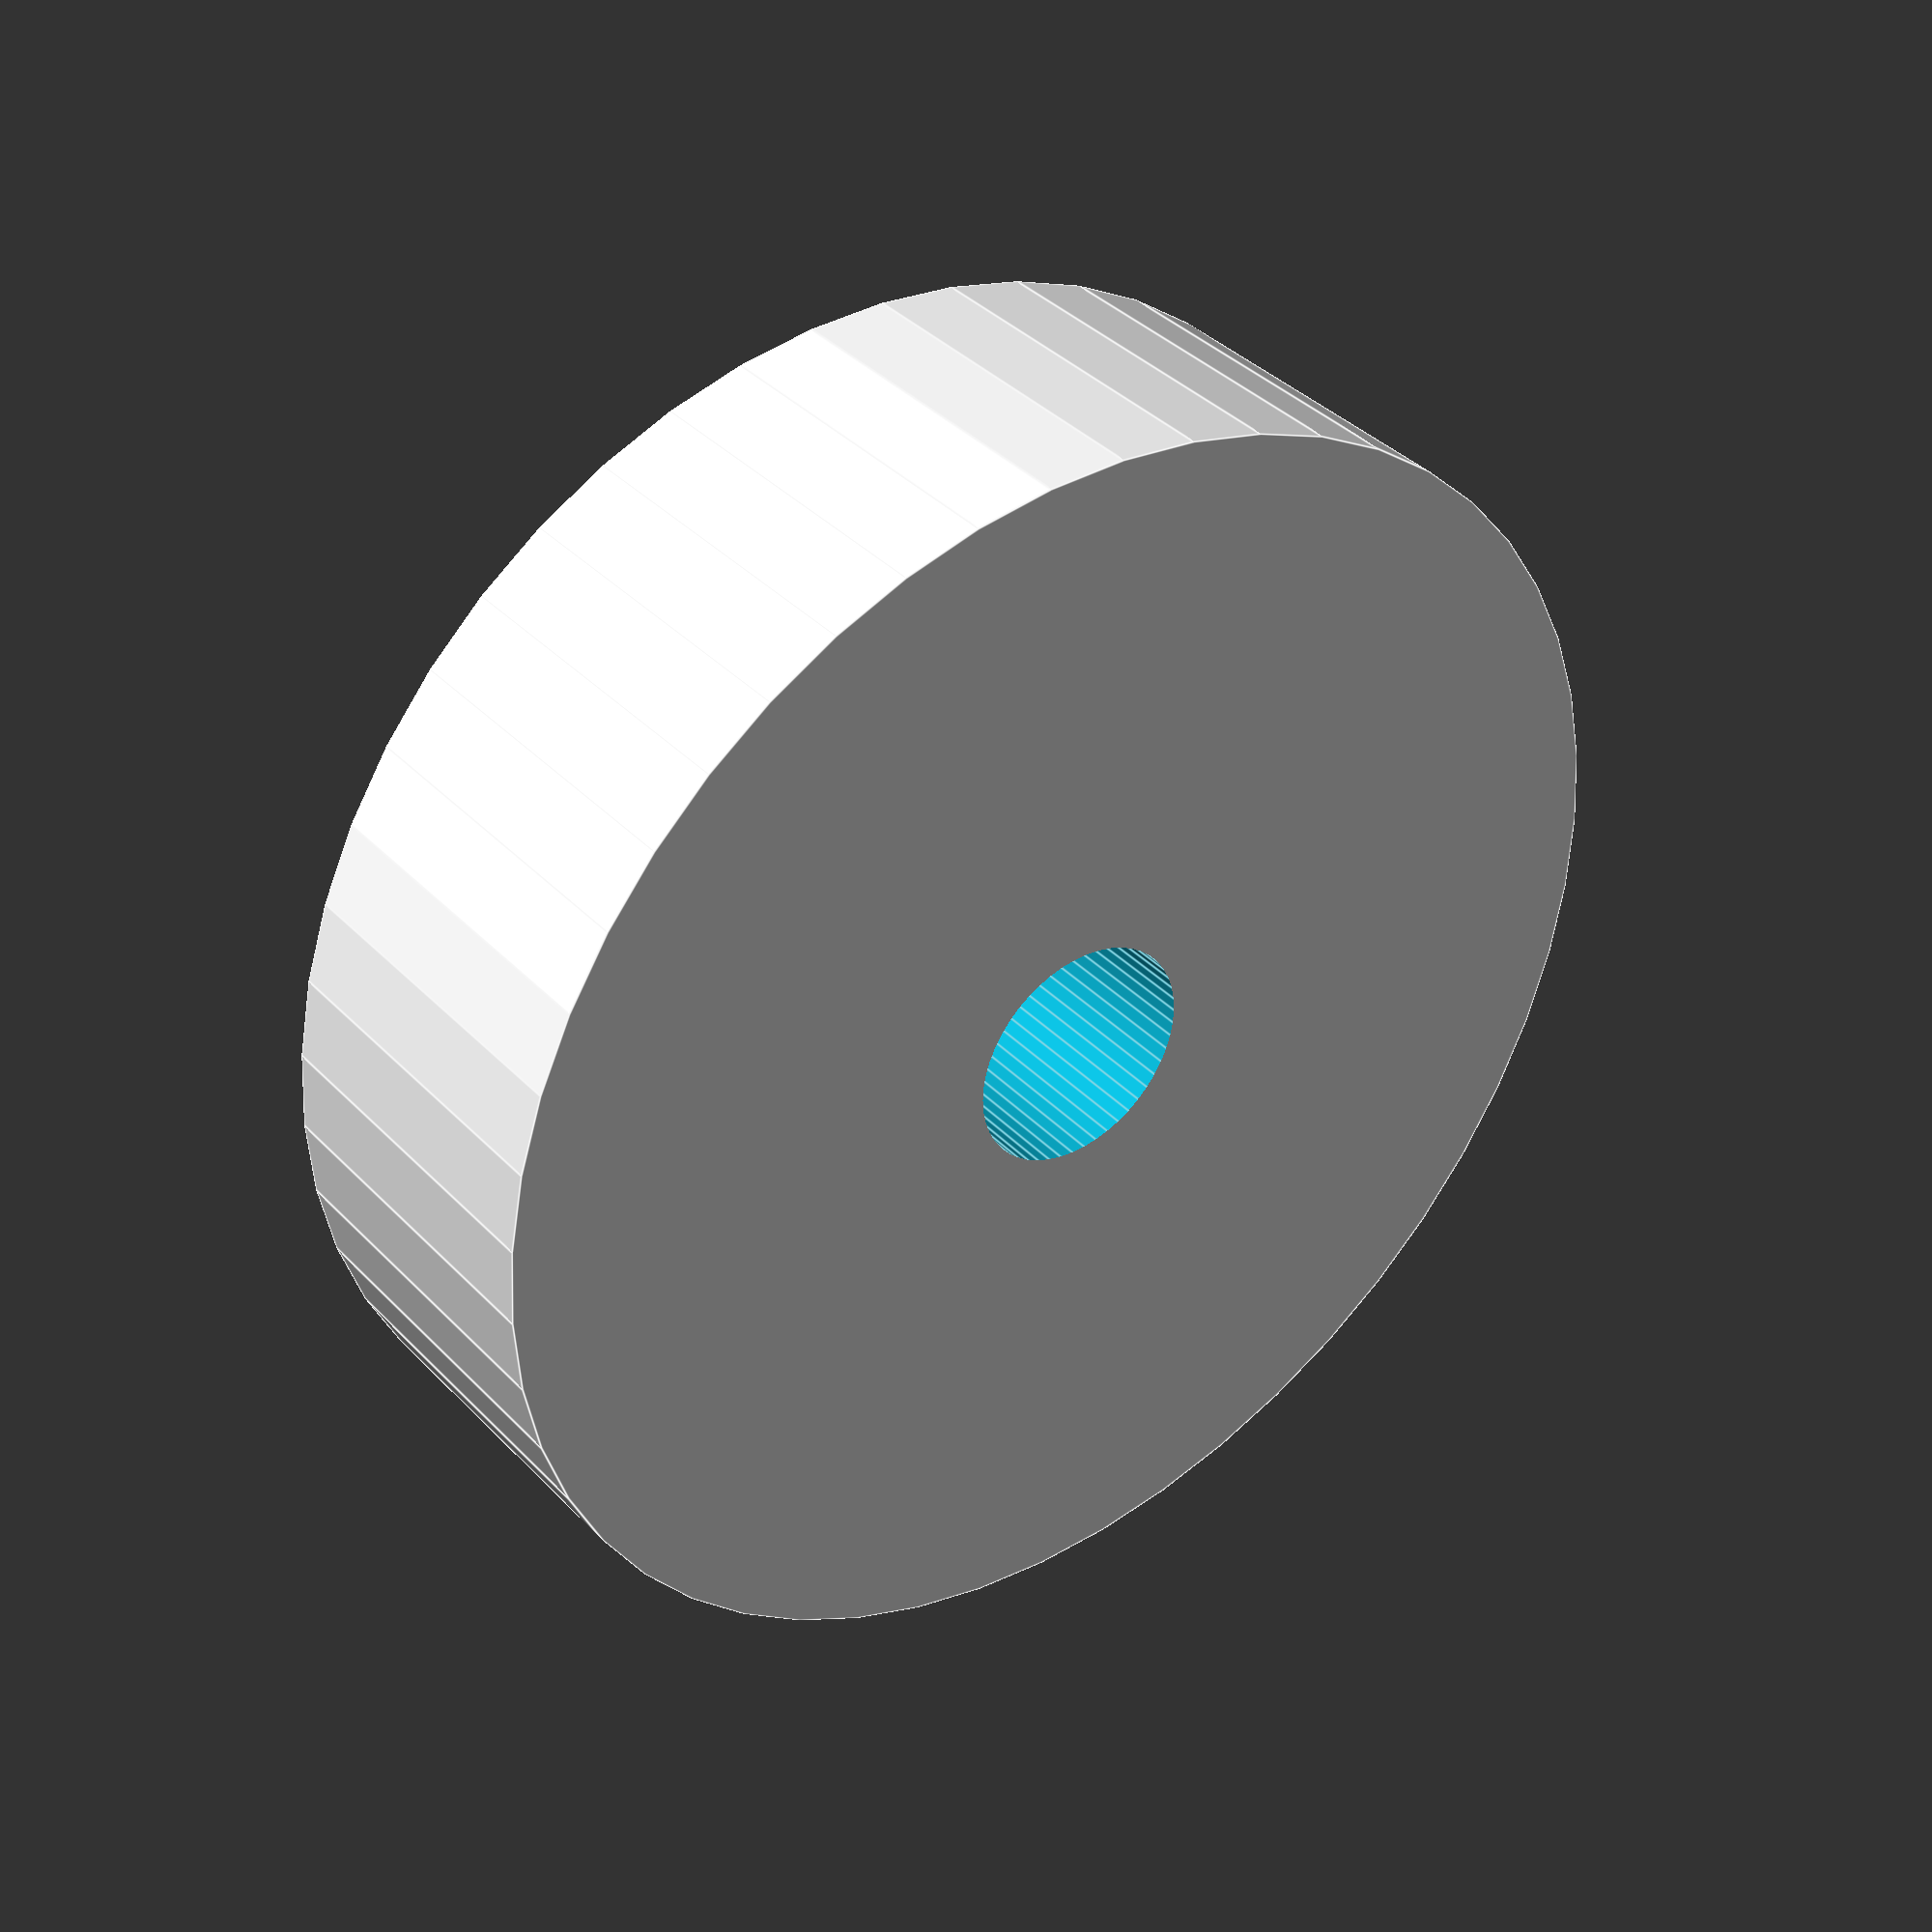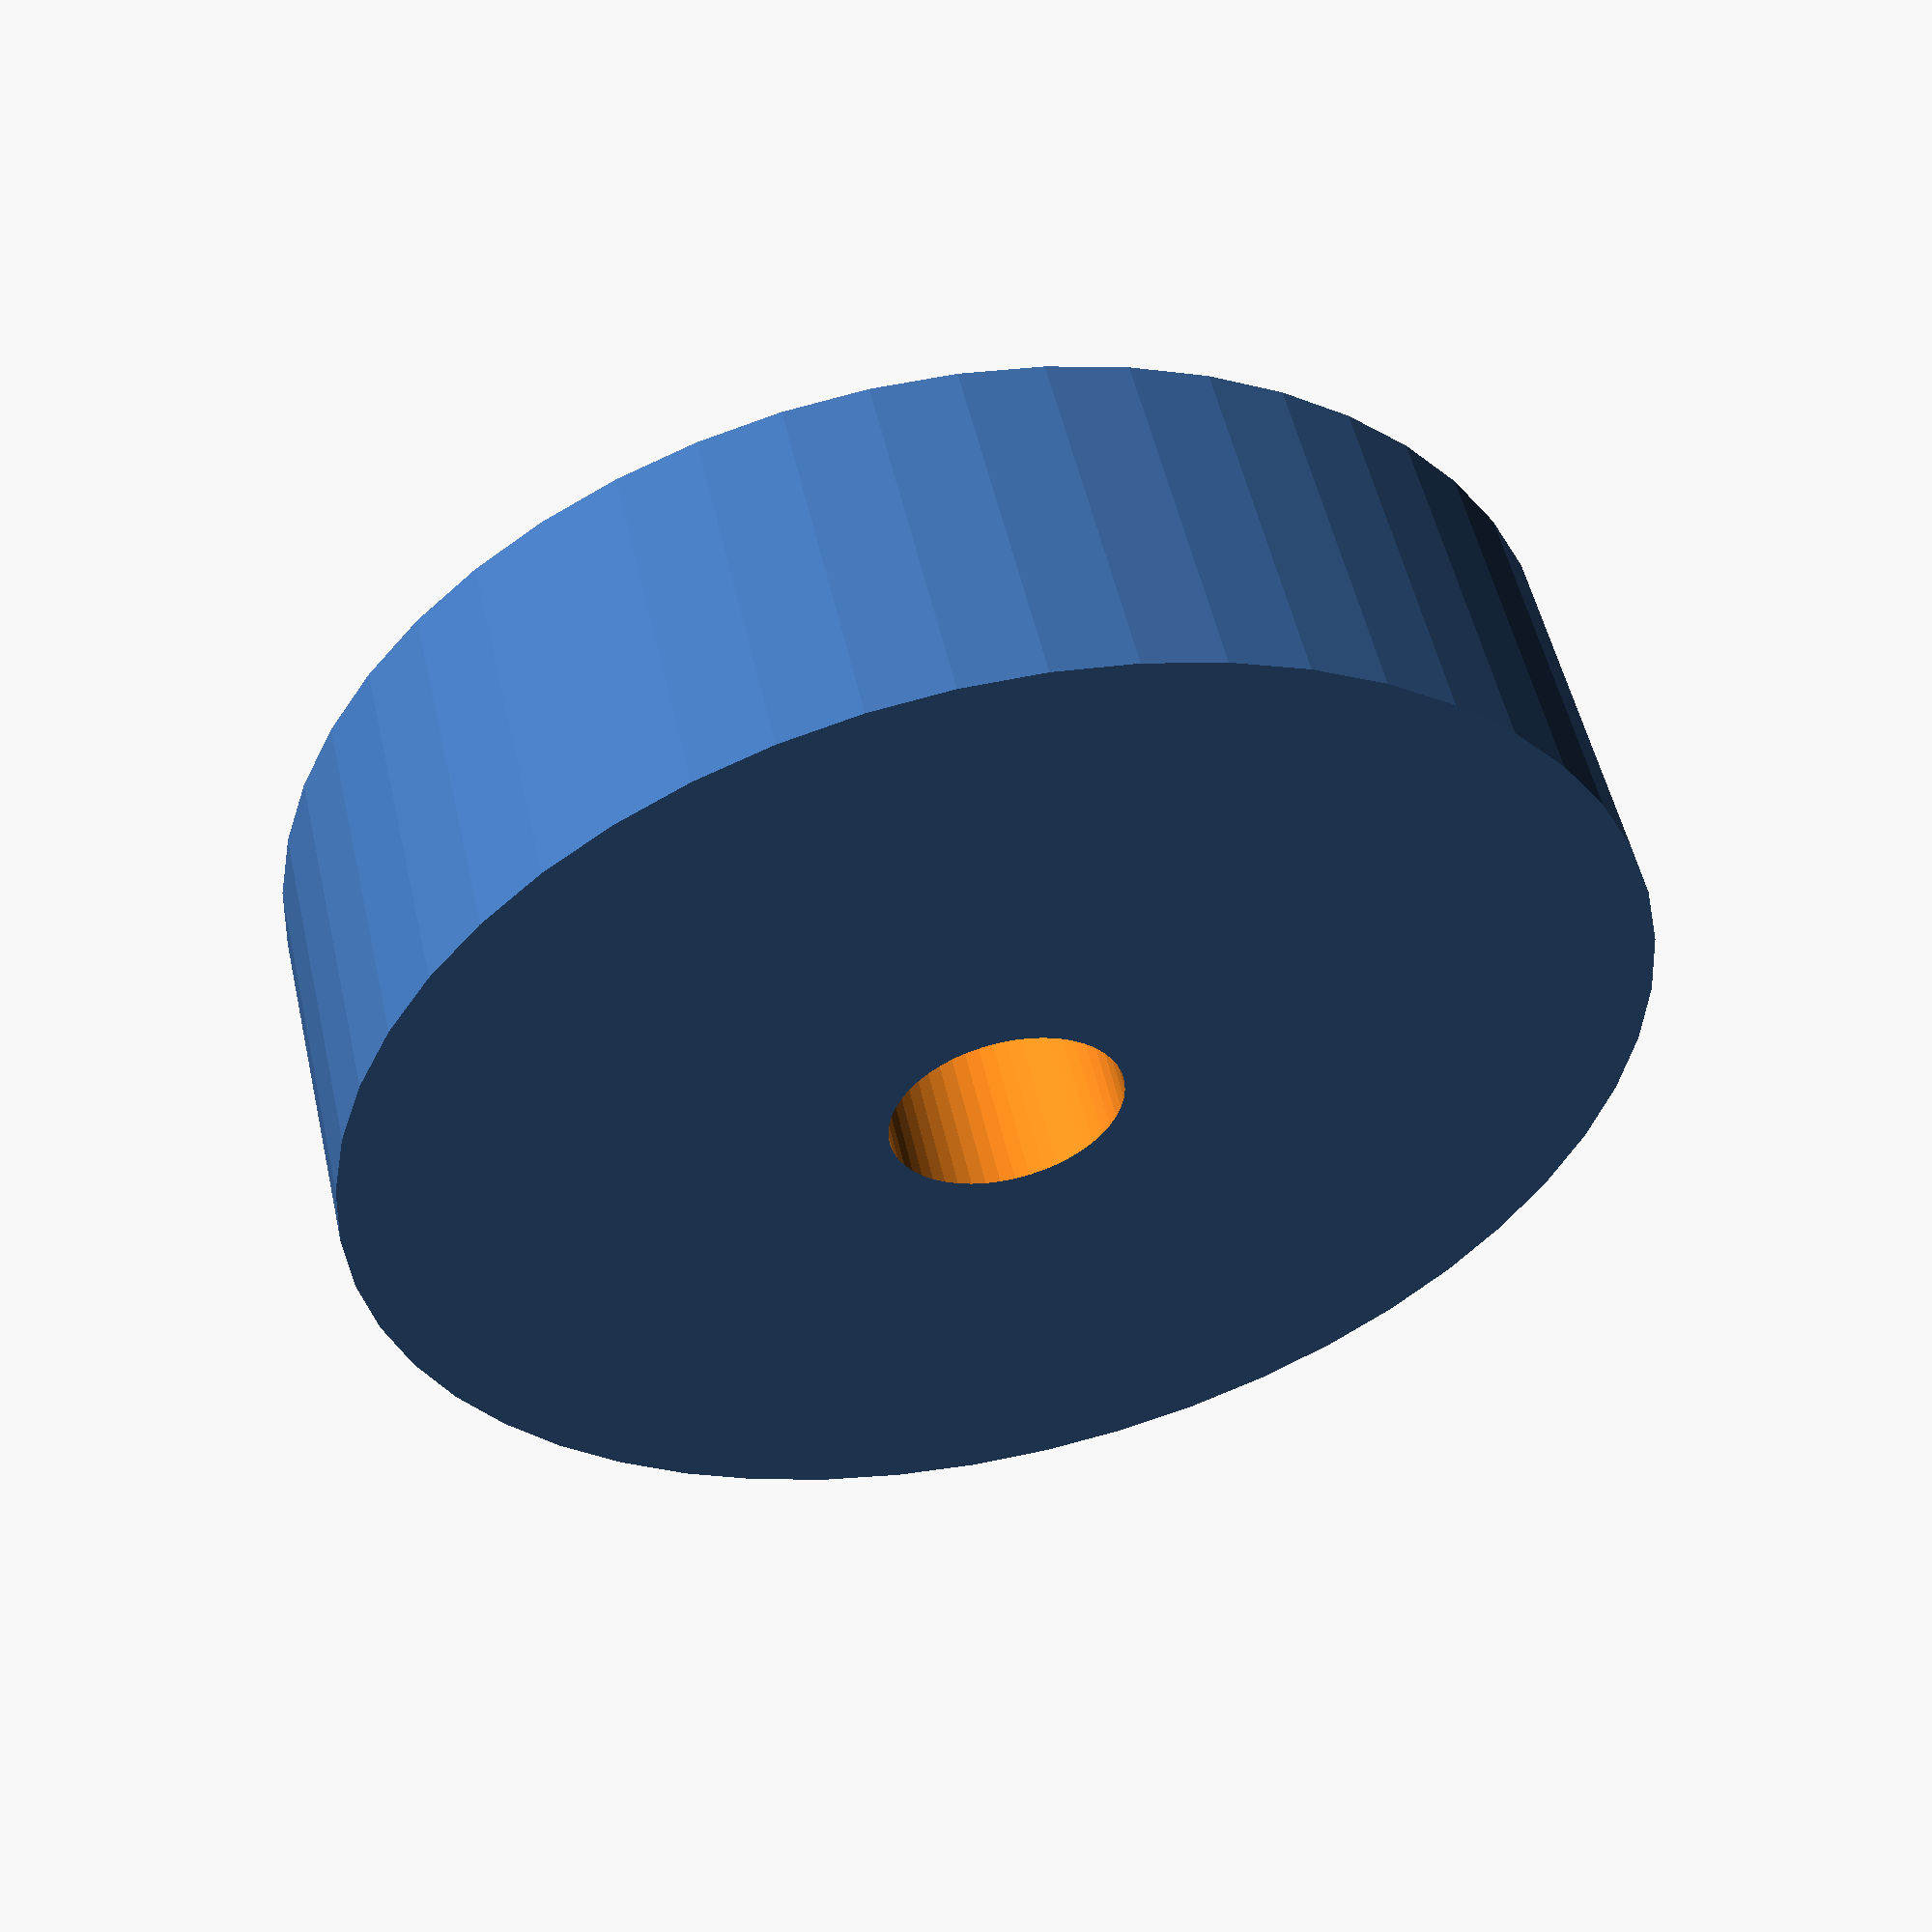
<openscad>
$fn = 50;


difference() {
	union() {
		translate(v = [0, 0, -5.0000000000]) {
			cylinder(h = 10, r = 18.0000000000);
		}
	}
	union() {
		translate(v = [0, 0, -100.0000000000]) {
			cylinder(h = 200, r = 3.2500000000);
		}
	}
}
</openscad>
<views>
elev=143.4 azim=50.2 roll=217.3 proj=p view=edges
elev=126.7 azim=209.5 roll=12.7 proj=p view=solid
</views>
